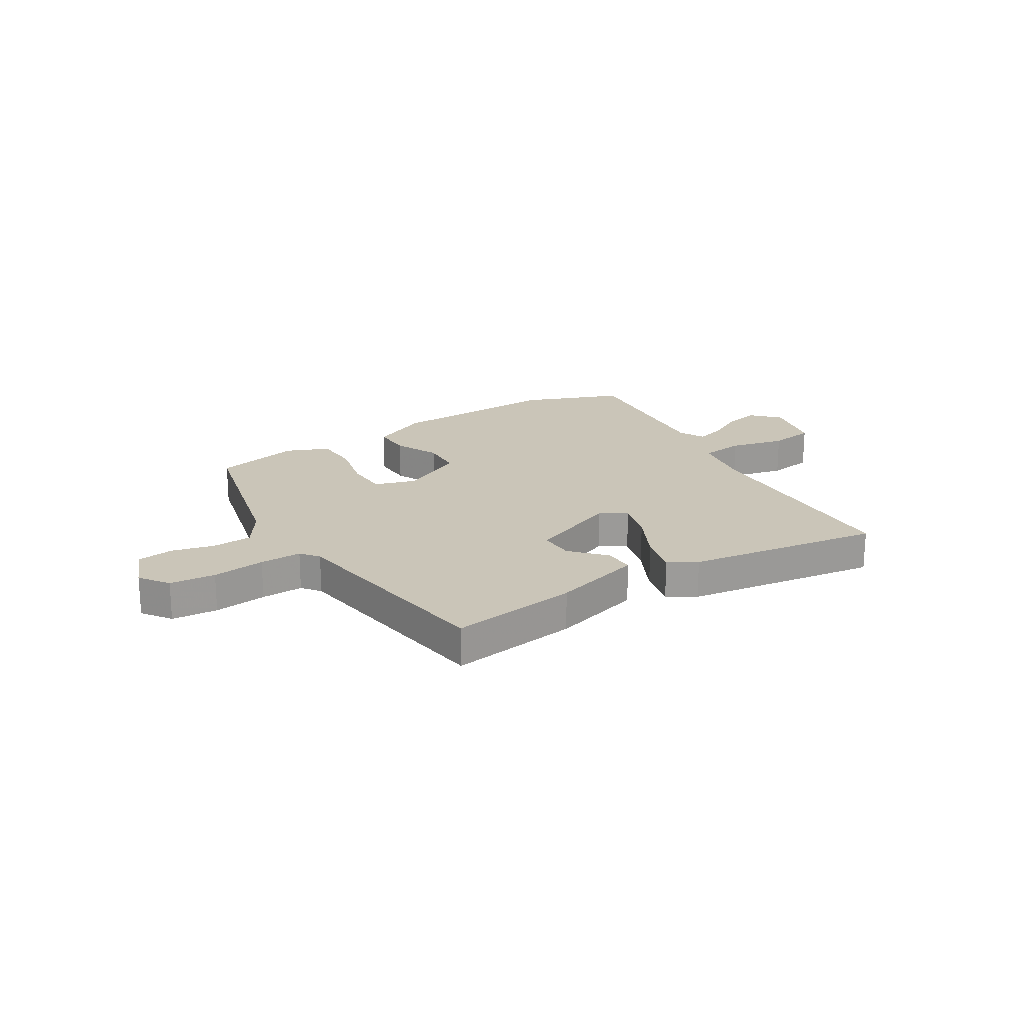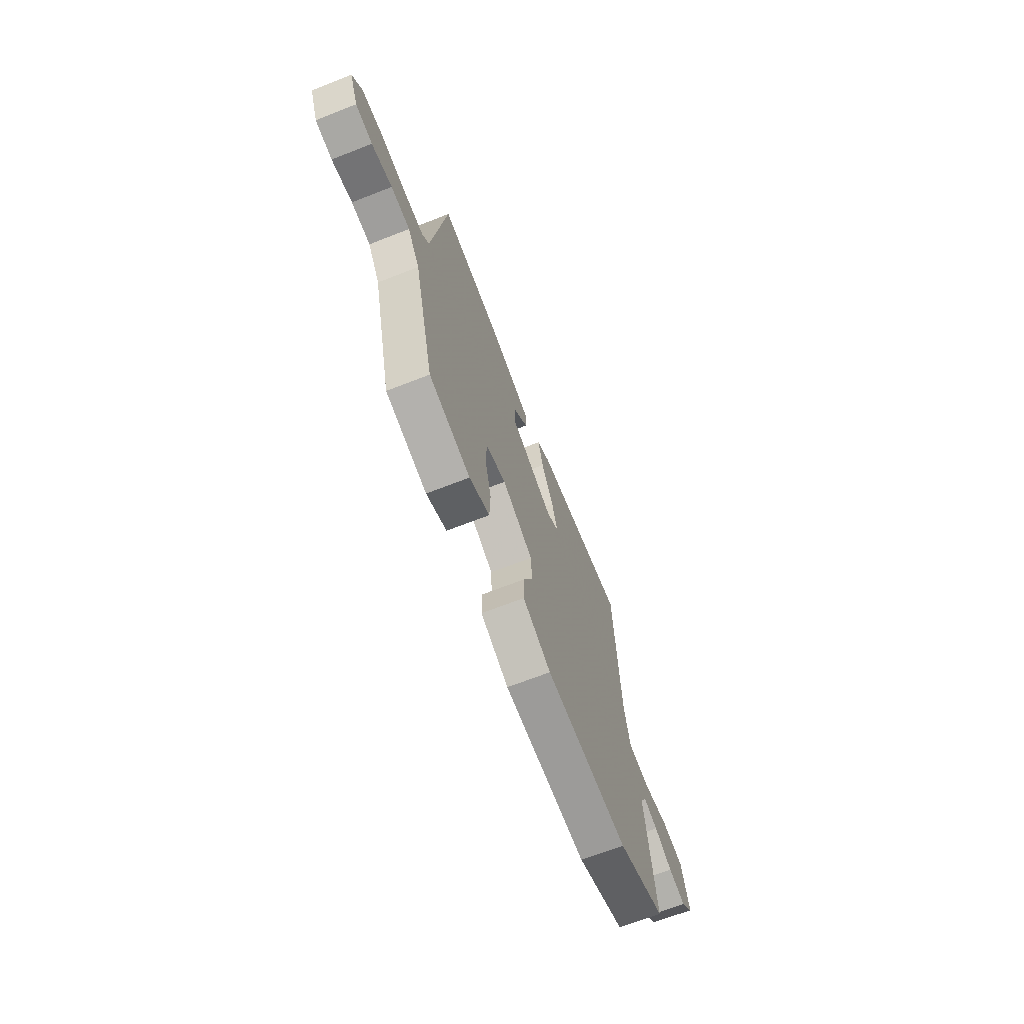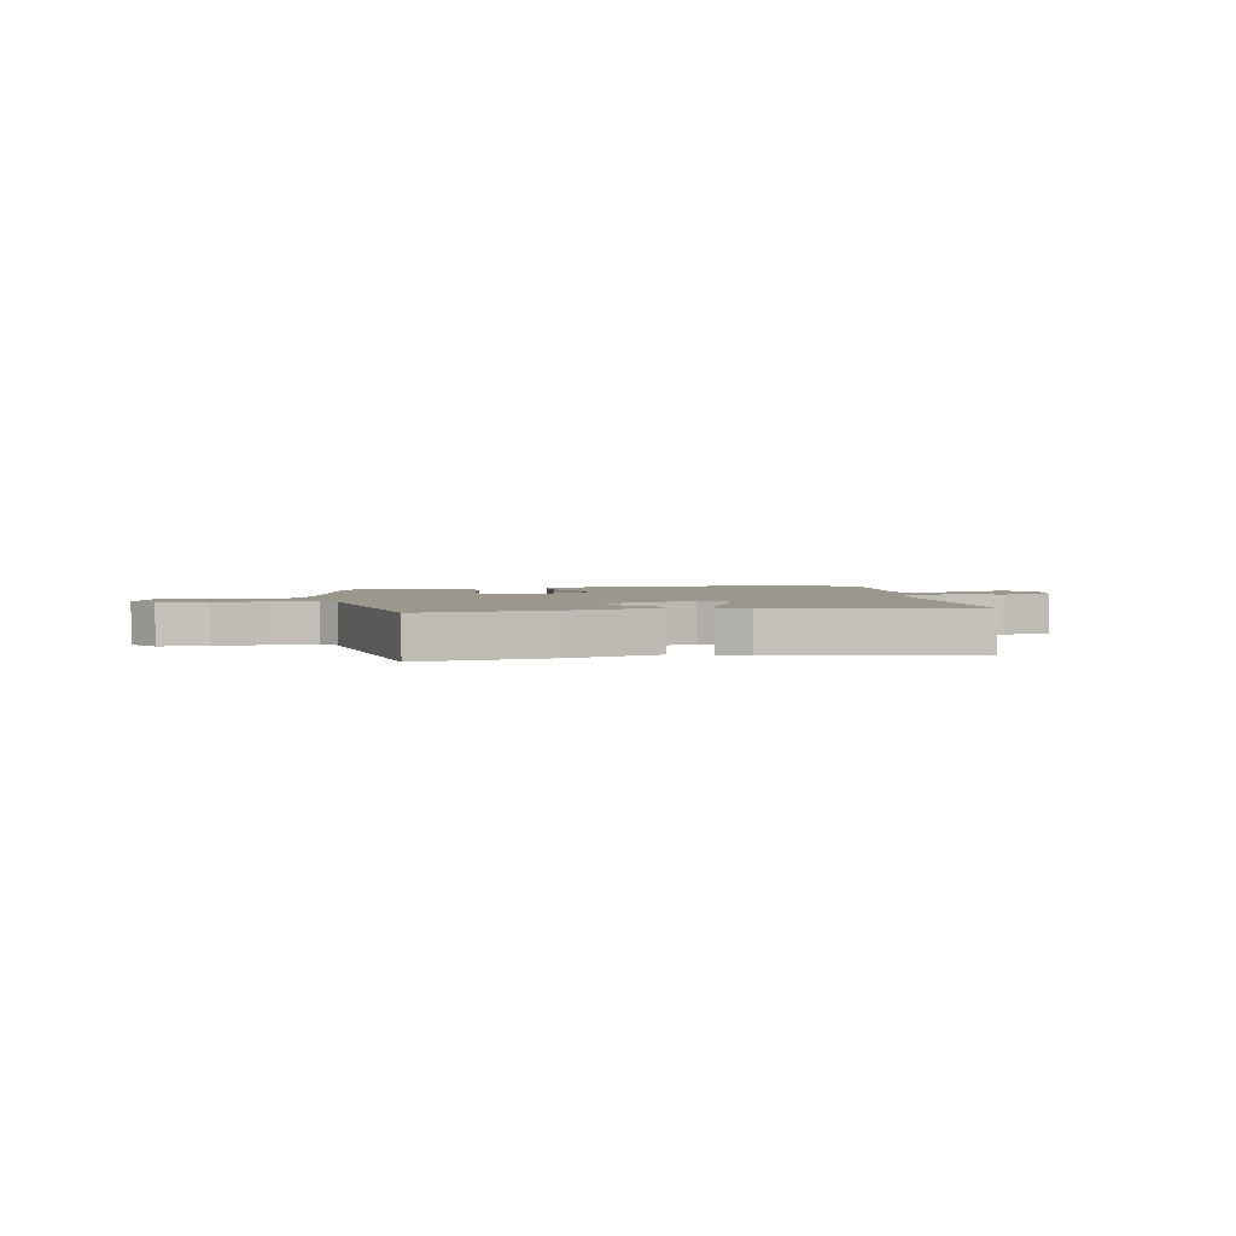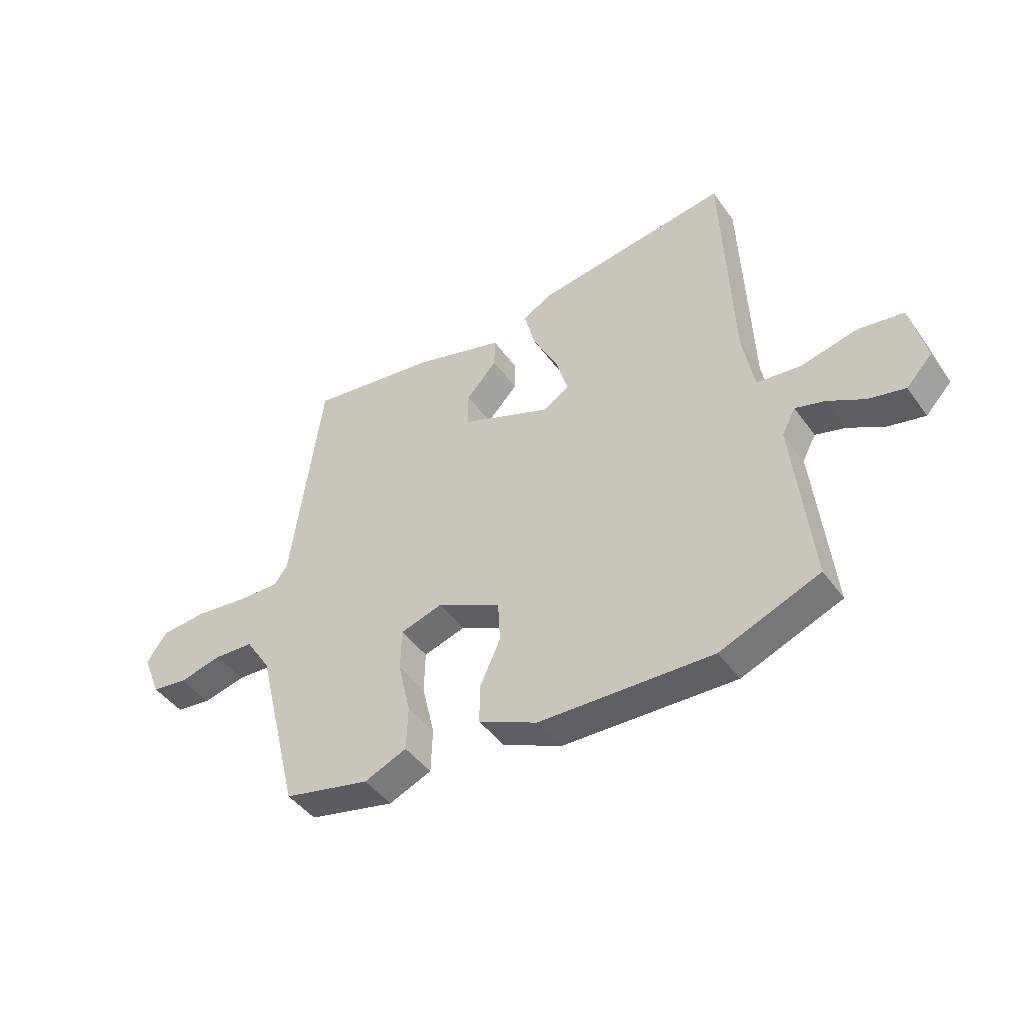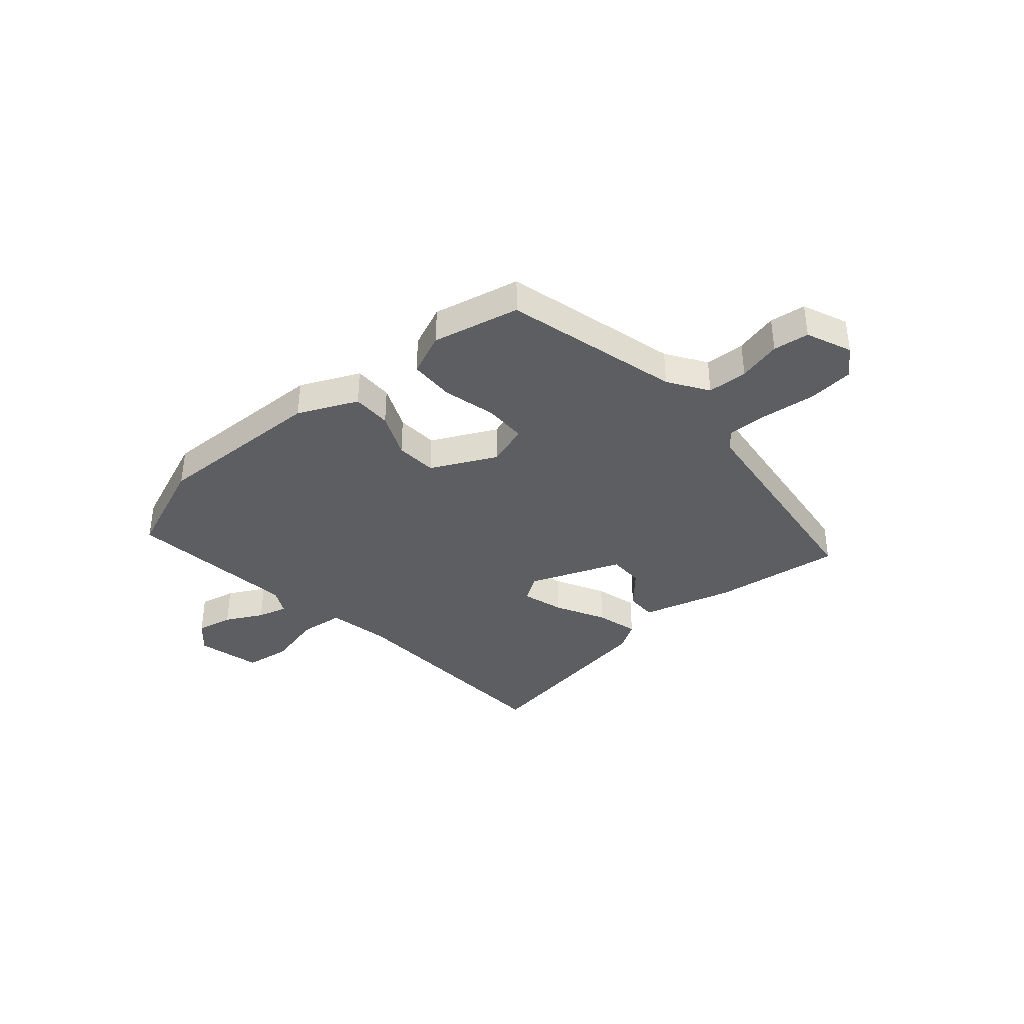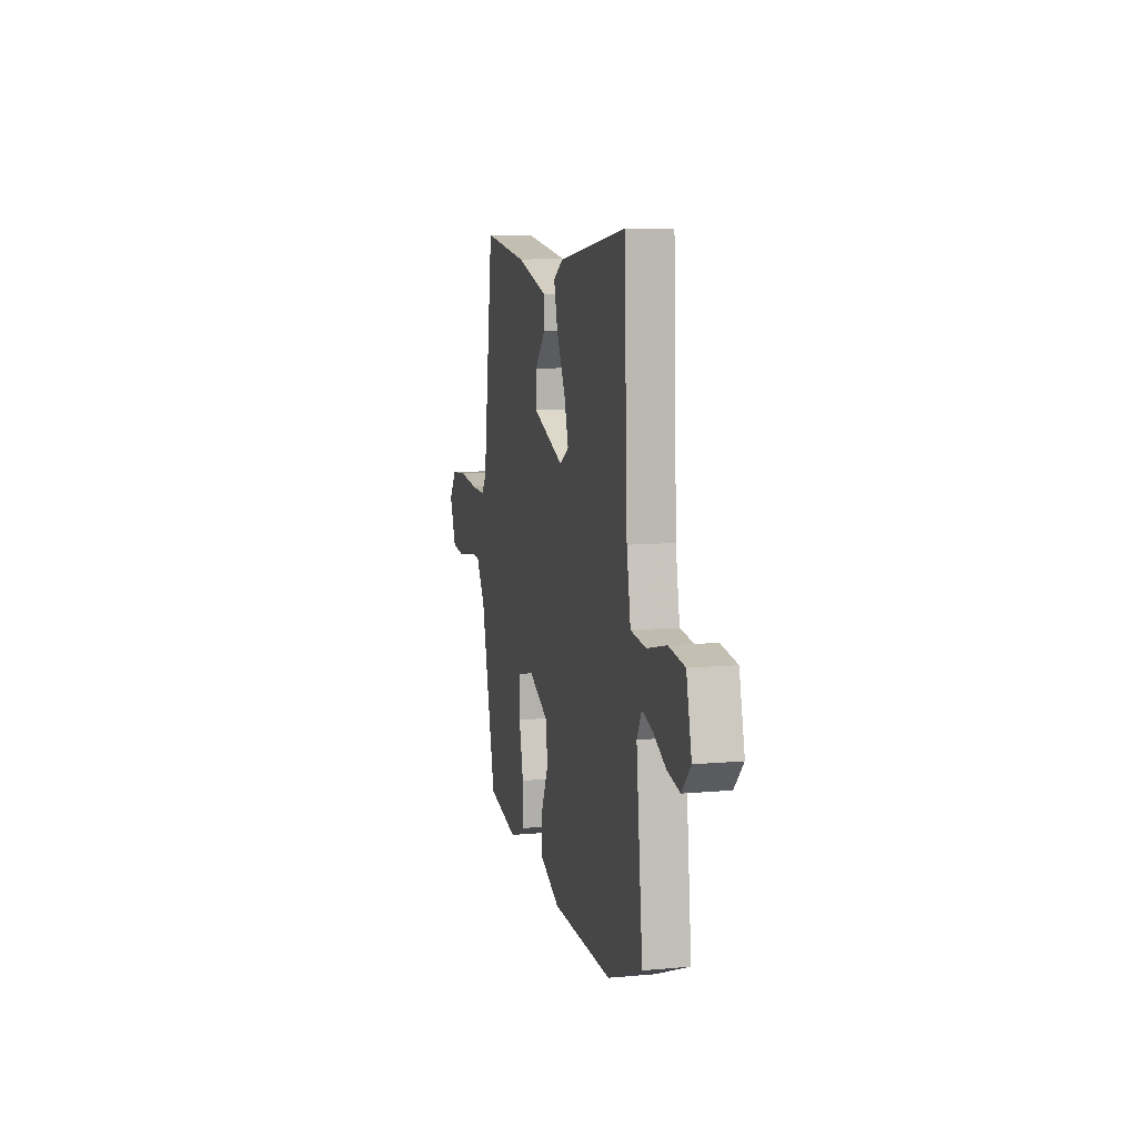
<metadata>
{"format":"obj","ext":"obj","renderer":"f3d","projection":"perspective","resolution":1024,"background":"white","views":[{"elev":20.5,"azim":-31.9,"up":"+Y"},{"elev":-68.1,"azim":-68.6,"up":"+Z"},{"elev":2.7,"azim":-11.7,"up":"+Y"},{"elev":-44.8,"azim":33.4,"up":"+Z"},{"elev":-37.5,"azim":-138.5,"up":"+Y"},{"elev":9.2,"azim":76.4,"up":"+Z"}]}
</metadata>
<code>
v -0.439 0.07 -0.475
v -0.519 0.07 -0.15
v -0.566 0.07 -0.077
v -0.64 0.07 -0.073
v -0.72 0.07 -0.092
v -0.786 0.07 -0.083
v -0.82 0.07 0.001
v -0.782 0.07 0.055
v -0.697 0.07 0.062
v -0.599 0.07 0.05
v -0.521 0.07 0.048
v -0.495 0.07 0.082
v -0.438 0.07 0.503
v -0.2 0.07 0.469
v -0.032 0.07 0.42
v -0.033 0.07 0.363
v -0.09 0.07 0.301
v -0.091 0.07 0.235
v 0.077 0.07 0.168
v 0.125 0.07 0.198
v 0.103 0.07 0.275
v 0.056 0.07 0.368
v 0.036 0.07 0.446
v 0.088 0.07 0.477
v 0.45 0.07 0.53
v 0.468 0.07 0.101
v 0.489 0.07 -0.014
v 0.571 0.07 -0.024
v 0.674 0.07 0
v 0.759 0.07 -0.013
v 0.787 0.07 -0.131
v 0.739 0.07 -0.181
v 0.672 0.07 -0.166
v 0.604 0.07 -0.129
v 0.549 0.07 -0.113
v 0.524 0.07 -0.16
v 0.558 0.07 -0.477
v 0.374 0.07 -0.549
v 0.053 0.07 -0.538
v -0.056 0.07 -0.487
v -0.055 0.07 -0.414
v -0.017 0.07 -0.331
v -0.021 0.07 -0.254
v -0.14 0.07 -0.194
v -0.218 0.07 -0.218
v -0.22 0.07 -0.297
v -0.197 0.07 -0.396
v -0.2 0.07 -0.479
v -0.279 0.07 -0.512
v -0.439 0 -0.475
v -0.519 0 -0.15
v -0.566 0 -0.077
v -0.64 0 -0.073
v -0.72 0 -0.092
v -0.786 0 -0.083
v -0.82 0 0.001
v -0.782 0 0.055
v -0.697 0 0.062
v -0.599 0 0.05
v -0.521 0 0.048
v -0.495 0 0.082
v -0.438 0 0.503
v -0.2 0 0.469
v -0.032 0 0.42
v -0.033 0 0.363
v -0.09 0 0.301
v -0.091 0 0.235
v 0.077 0 0.168
v 0.125 0 0.198
v 0.103 0 0.275
v 0.056 0 0.368
v 0.036 0 0.446
v 0.088 0 0.477
v 0.45 0 0.53
v 0.468 0 0.101
v 0.489 0 -0.014
v 0.571 0 -0.024
v 0.674 0 0
v 0.759 0 -0.013
v 0.787 0 -0.131
v 0.739 0 -0.181
v 0.672 0 -0.166
v 0.604 0 -0.129
v 0.549 0 -0.113
v 0.524 0 -0.16
v 0.558 0 -0.477
v 0.374 0 -0.549
v 0.053 0 -0.538
v -0.056 0 -0.487
v -0.055 0 -0.414
v -0.017 0 -0.331
v -0.021 0 -0.254
v -0.14 0 -0.194
v -0.218 0 -0.218
v -0.22 0 -0.297
v -0.197 0 -0.396
v -0.2 0 -0.479
v -0.279 0 -0.512
f 46 47 48 49
f 45 46 49 1
f 39 40 41 42
f 39 42 43
f 36 37 38 39
f 35 36 39 43
f 31 32 33 34
f 31 34 35
f 28 29 30 31
f 27 28 31 35
f 23 24 25 26
f 21 22 23 26
f 20 21 26 27
f 19 20 27 35
f 14 15 16 17
f 12 13 14 17
f 11 12 17 18
f 7 8 9 10
f 7 10 11
f 4 5 6 7
f 3 4 7 11
f 2 3 11 18
f 45 1 2 18
f 19 35 43 44
f 18 19 44 45
f 98 97 96 95
f 50 98 95 94
f 91 90 89 88
f 92 91 88
f 88 87 86 85
f 92 88 85 84
f 83 82 81 80
f 84 83 80
f 80 79 78 77
f 84 80 77 76
f 75 74 73 72
f 75 72 71 70
f 76 75 70 69
f 84 76 69 68
f 66 65 64 63
f 66 63 62 61
f 67 66 61 60
f 59 58 57 56
f 60 59 56
f 56 55 54 53
f 60 56 53 52
f 67 60 52 51
f 67 51 50 94
f 93 92 84 68
f 94 93 68 67
f 1 50 51 2
f 2 51 52 3
f 3 52 53 4
f 4 53 54 5
f 5 54 55 6
f 6 55 56 7
f 7 56 57 8
f 8 57 58 9
f 9 58 59 10
f 10 59 60 11
f 11 60 61 12
f 12 61 62 13
f 13 62 63 14
f 14 63 64 15
f 15 64 65 16
f 16 65 66 17
f 17 66 67 18
f 18 67 68 19
f 19 68 69 20
f 20 69 70 21
f 21 70 71 22
f 22 71 72 23
f 23 72 73 24
f 24 73 74 25
f 25 74 75 26
f 26 75 76 27
f 27 76 77 28
f 28 77 78 29
f 29 78 79 30
f 30 79 80 31
f 31 80 81 32
f 32 81 82 33
f 33 82 83 34
f 34 83 84 35
f 35 84 85 36
f 36 85 86 37
f 37 86 87 38
f 38 87 88 39
f 39 88 89 40
f 40 89 90 41
f 41 90 91 42
f 42 91 92 43
f 43 92 93 44
f 44 93 94 45
f 45 94 95 46
f 46 95 96 47
f 47 96 97 48
f 48 97 98 49
f 49 98 50 1

</code>
